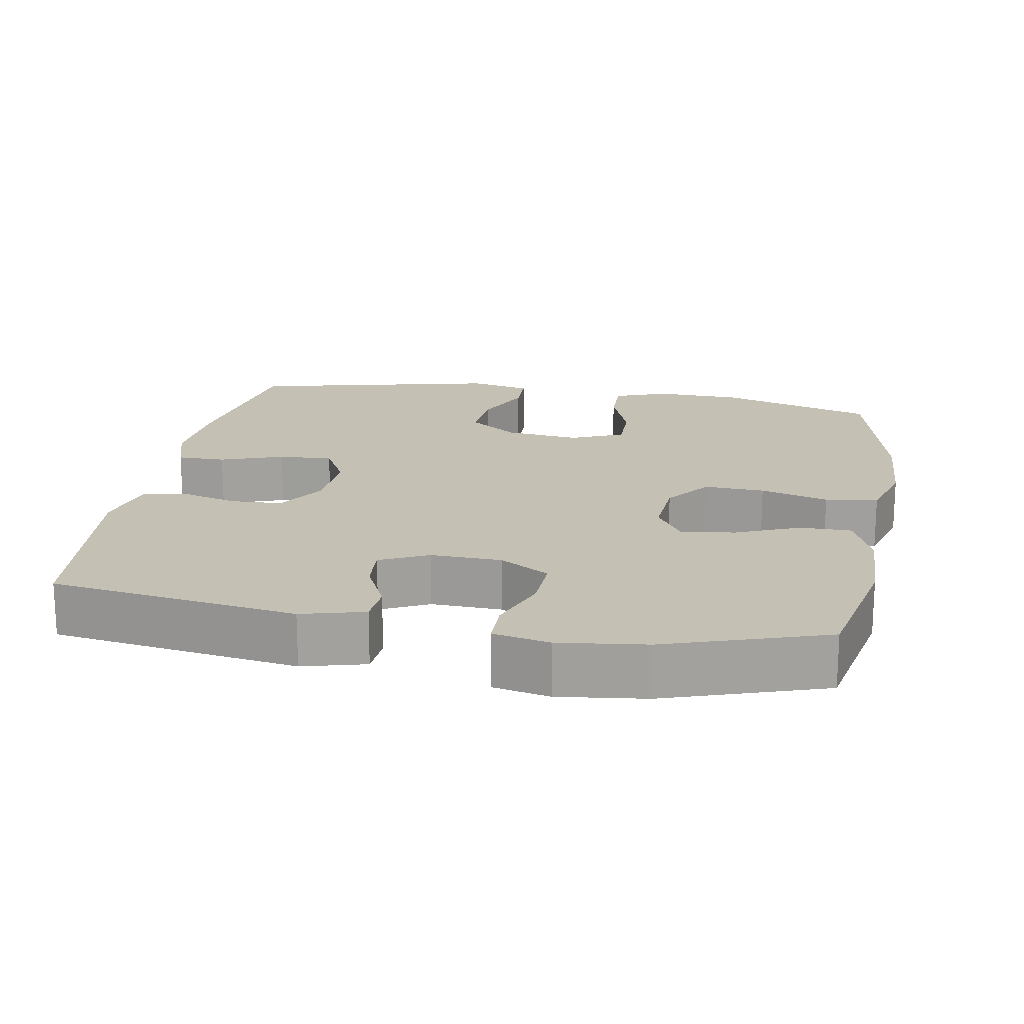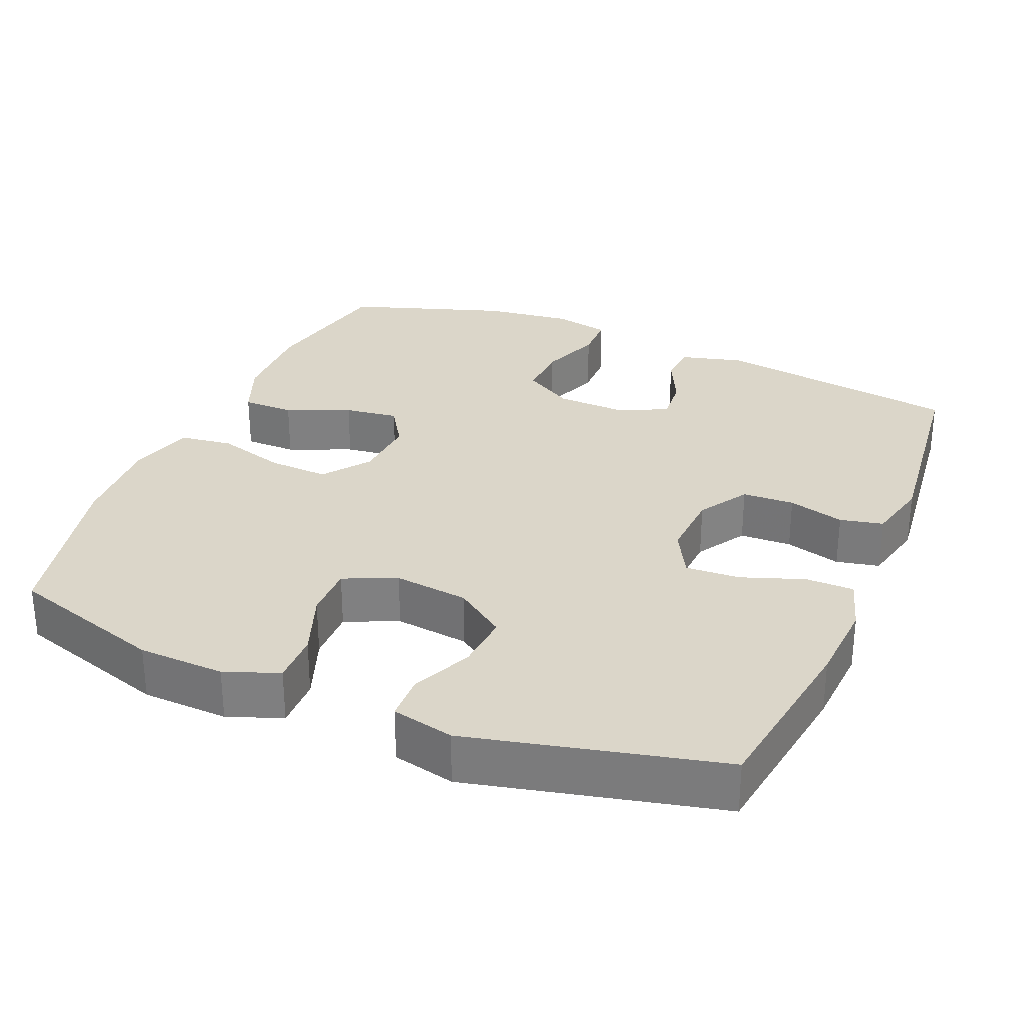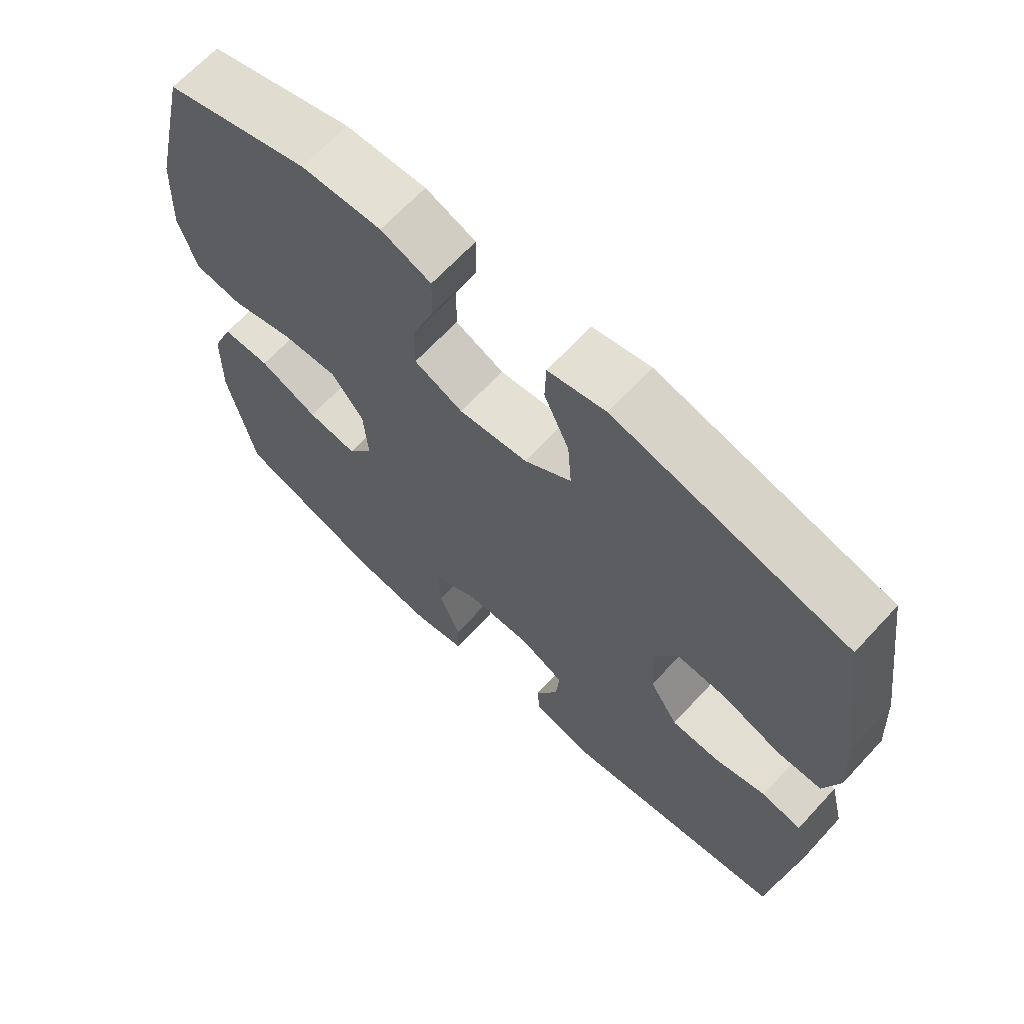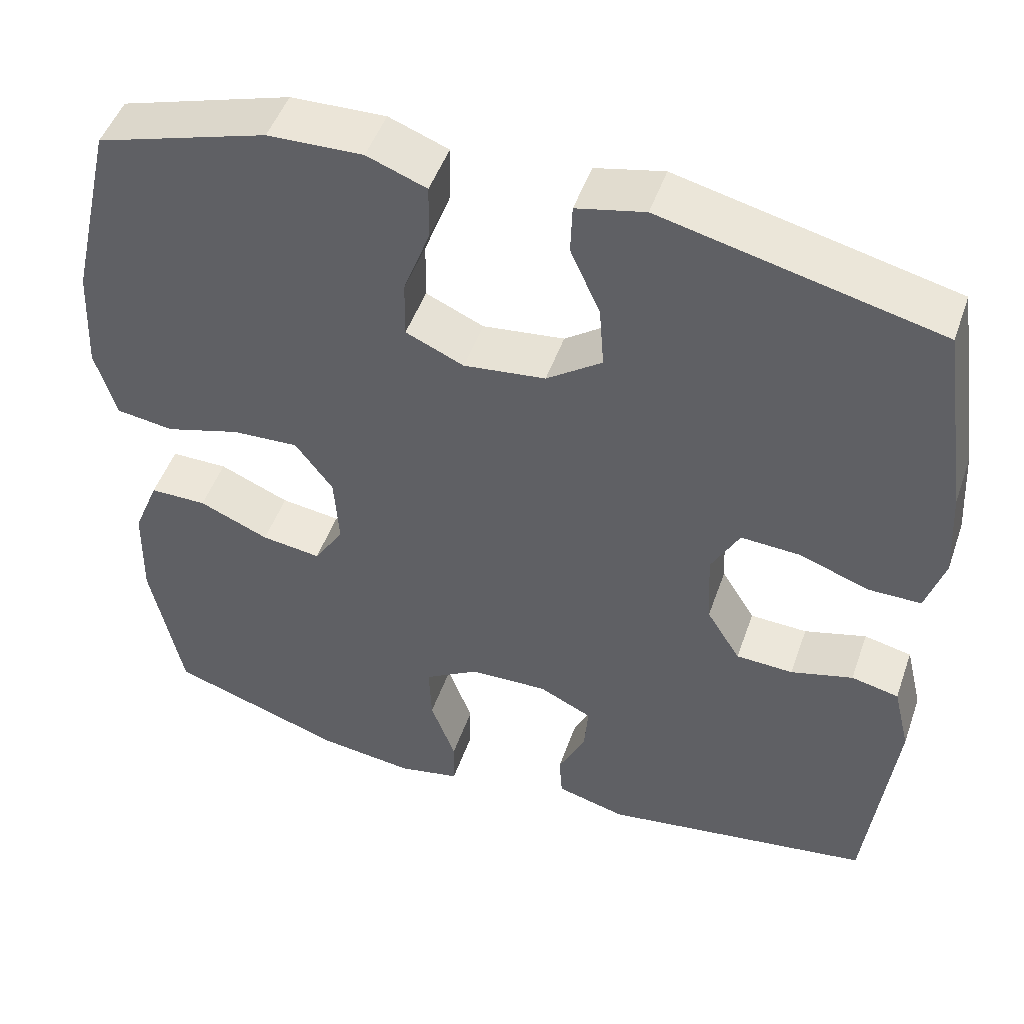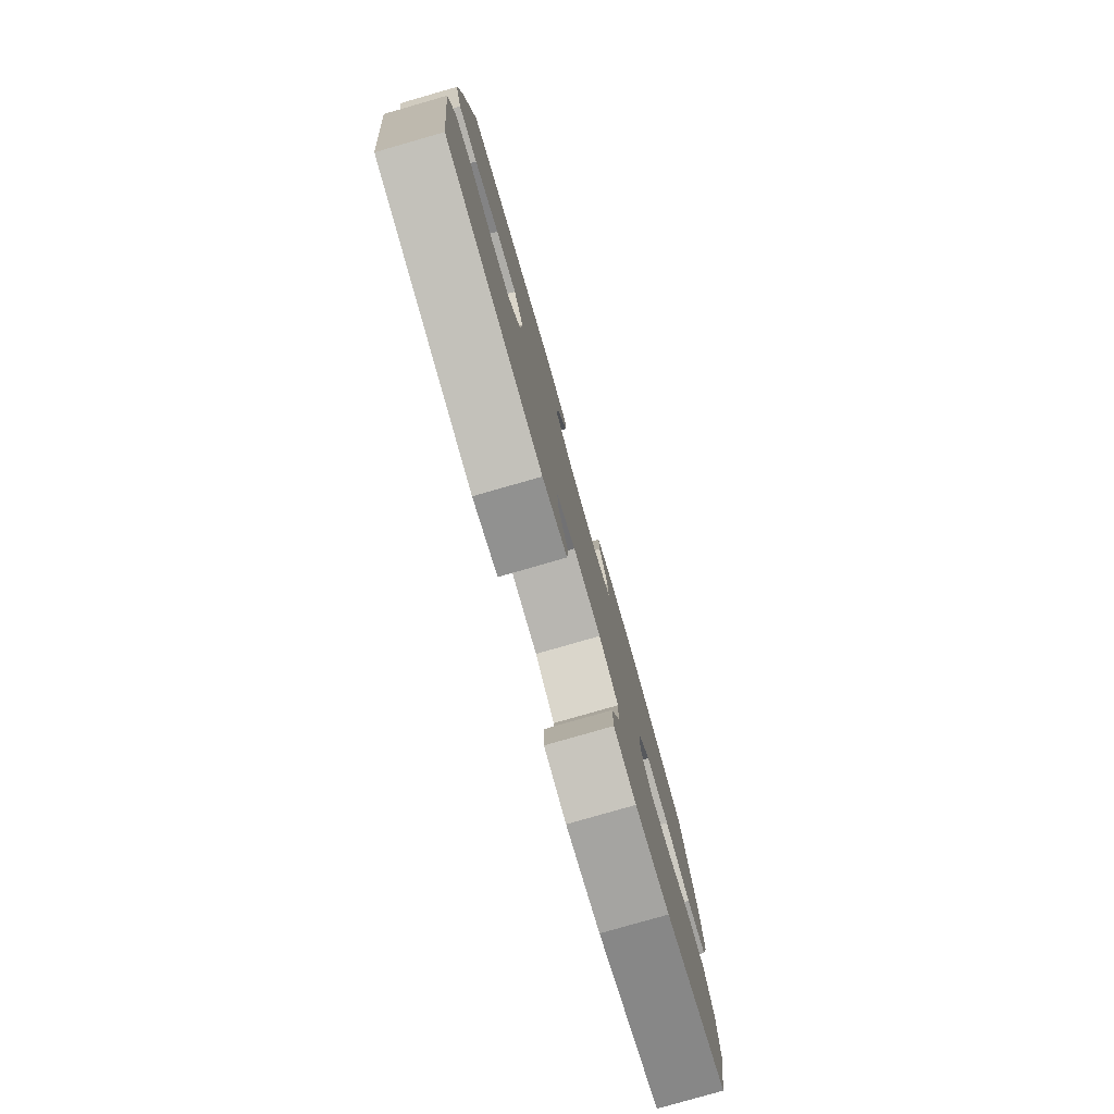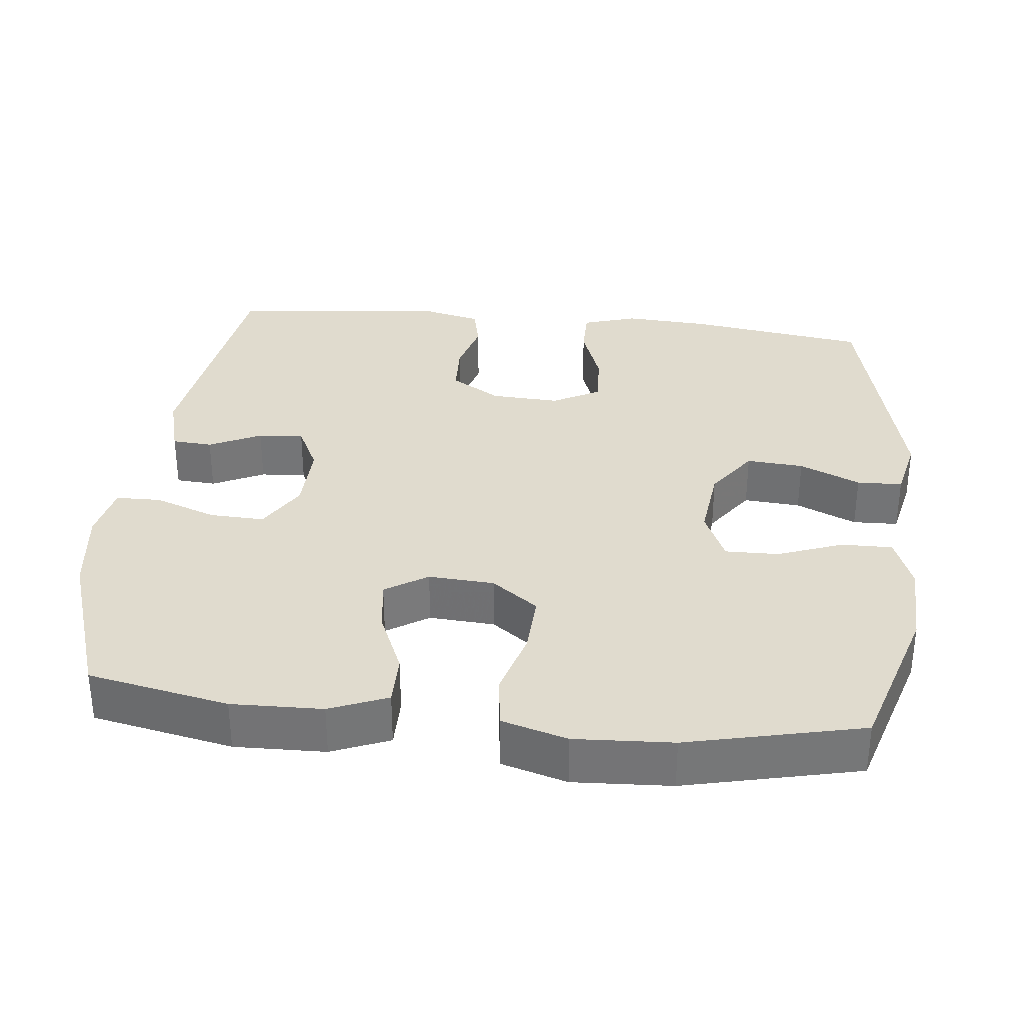
<metadata>
{"format":"obj","ext":"obj","renderer":"f3d","projection":"perspective","resolution":1024,"background":"white","views":[{"elev":18.3,"azim":-169.8,"up":"+Y"},{"elev":30.0,"azim":22.9,"up":"+Y"},{"elev":66.8,"azim":42.8,"up":"+Z"},{"elev":48.7,"azim":19.0,"up":"+Z"},{"elev":-79.9,"azim":106.0,"up":"+Z"},{"elev":33.4,"azim":-83.9,"up":"+Y"}]}
</metadata>
<code>
v -0.5 0.07 -0.5
v -0.539 0.07 -0.308
v -0.536 0.07 -0.184
v -0.504 0.07 -0.105
v -0.433 0.07 -0.105
v -0.346 0.07 -0.142
v -0.272 0.07 -0.152
v -0.235 0.07 -0.094
v -0.241 0.07 -0.004
v -0.288 0.07 0.059
v -0.371 0.07 0.055
v -0.464 0.07 0.028
v -0.536 0.07 0.038
v -0.562 0.07 0.127
v -0.555 0.07 0.261
v -0.5 0.07 0.5
v -0.287 0.07 0.566
v -0.169 0.07 0.57
v -0.095 0.07 0.542
v -0.096 0.07 0.472
v -0.129 0.07 0.383
v -0.13 0.07 0.31
v -0.058 0.07 0.278
v 0.044 0.07 0.29
v 0.113 0.07 0.339
v 0.107 0.07 0.417
v 0.07 0.07 0.5
v 0.072 0.07 0.562
v 0.157 0.07 0.581
v 0.5 0.07 0.5
v 0.536 0.07 0.254
v 0.543 0.07 0.139
v 0.52 0.07 0.065
v 0.454 0.07 0.065
v 0.368 0.07 0.096
v 0.294 0.07 0.1
v 0.259 0.07 0.035
v 0.264 0.07 -0.059
v 0.306 0.07 -0.127
v 0.377 0.07 -0.13
v 0.454 0.07 -0.109
v 0.513 0.07 -0.122
v 0.534 0.07 -0.209
v 0.5 0.07 -0.5
v 0.163 0.07 -0.55
v 0.077 0.07 -0.527
v 0.073 0.07 -0.472
v 0.107 0.07 -0.401
v 0.112 0.07 -0.339
v 0.046 0.07 -0.307
v -0.051 0.07 -0.31
v -0.119 0.07 -0.351
v -0.116 0.07 -0.426
v -0.085 0.07 -0.51
v -0.086 0.07 -0.572
v -0.163 0.07 -0.588
v -0.282 0.07 -0.573
v -0.5 0 -0.5
v -0.539 0 -0.308
v -0.536 0 -0.184
v -0.504 0 -0.105
v -0.433 0 -0.105
v -0.346 0 -0.142
v -0.272 0 -0.152
v -0.235 0 -0.094
v -0.241 0 -0.004
v -0.288 0 0.059
v -0.371 0 0.055
v -0.464 0 0.028
v -0.536 0 0.038
v -0.562 0 0.127
v -0.555 0 0.261
v -0.5 0 0.5
v -0.287 0 0.566
v -0.169 0 0.57
v -0.095 0 0.542
v -0.096 0 0.472
v -0.129 0 0.383
v -0.13 0 0.31
v -0.058 0 0.278
v 0.044 0 0.29
v 0.113 0 0.339
v 0.107 0 0.417
v 0.07 0 0.5
v 0.072 0 0.562
v 0.157 0 0.581
v 0.5 0 0.5
v 0.536 0 0.254
v 0.543 0 0.139
v 0.52 0 0.065
v 0.454 0 0.065
v 0.368 0 0.096
v 0.294 0 0.1
v 0.259 0 0.035
v 0.264 0 -0.059
v 0.306 0 -0.127
v 0.377 0 -0.13
v 0.454 0 -0.109
v 0.513 0 -0.122
v 0.534 0 -0.209
v 0.5 0 -0.5
v 0.163 0 -0.55
v 0.077 0 -0.527
v 0.073 0 -0.472
v 0.107 0 -0.401
v 0.112 0 -0.339
v 0.046 0 -0.307
v -0.051 0 -0.31
v -0.119 0 -0.351
v -0.116 0 -0.426
v -0.085 0 -0.51
v -0.086 0 -0.572
v -0.163 0 -0.588
v -0.282 0 -0.573
f 53 54 55 56
f 52 53 56 57
f 45 46 47 48
f 45 48 49
f 44 45 49
f 43 44 49 50
f 40 41 42 43
f 39 40 43 50
f 32 33 34 35
f 32 35 36
f 31 32 36
f 30 31 36
f 29 30 36 37
f 26 27 28 29
f 25 26 29 37
f 18 19 20 21
f 18 21 22
f 17 18 22
f 16 17 22
f 15 16 22
f 14 15 22 23
f 11 12 13 14
f 10 11 14 23
f 3 4 5 6
f 3 6 7
f 2 3 7
f 52 57 1 2
f 51 52 2 7
f 38 39 50 51
f 38 51 7 8
f 24 25 37 38
f 24 38 8 9
f 9 10 23 24
f 113 112 111 110
f 114 113 110 109
f 105 104 103 102
f 106 105 102
f 106 102 101
f 107 106 101 100
f 100 99 98 97
f 107 100 97 96
f 92 91 90 89
f 93 92 89
f 93 89 88
f 93 88 87
f 94 93 87 86
f 86 85 84 83
f 94 86 83 82
f 78 77 76 75
f 79 78 75
f 79 75 74
f 79 74 73
f 79 73 72
f 80 79 72 71
f 71 70 69 68
f 80 71 68 67
f 63 62 61 60
f 64 63 60
f 64 60 59
f 59 58 114 109
f 64 59 109 108
f 108 107 96 95
f 65 64 108 95
f 95 94 82 81
f 66 65 95 81
f 81 80 67 66
f 1 58 59 2
f 2 59 60 3
f 3 60 61 4
f 4 61 62 5
f 5 62 63 6
f 6 63 64 7
f 7 64 65 8
f 8 65 66 9
f 9 66 67 10
f 10 67 68 11
f 11 68 69 12
f 12 69 70 13
f 13 70 71 14
f 14 71 72 15
f 15 72 73 16
f 16 73 74 17
f 17 74 75 18
f 18 75 76 19
f 19 76 77 20
f 20 77 78 21
f 21 78 79 22
f 22 79 80 23
f 23 80 81 24
f 24 81 82 25
f 25 82 83 26
f 26 83 84 27
f 27 84 85 28
f 28 85 86 29
f 29 86 87 30
f 30 87 88 31
f 31 88 89 32
f 32 89 90 33
f 33 90 91 34
f 34 91 92 35
f 35 92 93 36
f 36 93 94 37
f 37 94 95 38
f 38 95 96 39
f 39 96 97 40
f 40 97 98 41
f 41 98 99 42
f 42 99 100 43
f 43 100 101 44
f 44 101 102 45
f 45 102 103 46
f 46 103 104 47
f 47 104 105 48
f 48 105 106 49
f 49 106 107 50
f 50 107 108 51
f 51 108 109 52
f 52 109 110 53
f 53 110 111 54
f 54 111 112 55
f 55 112 113 56
f 56 113 114 57
f 57 114 58 1

</code>
